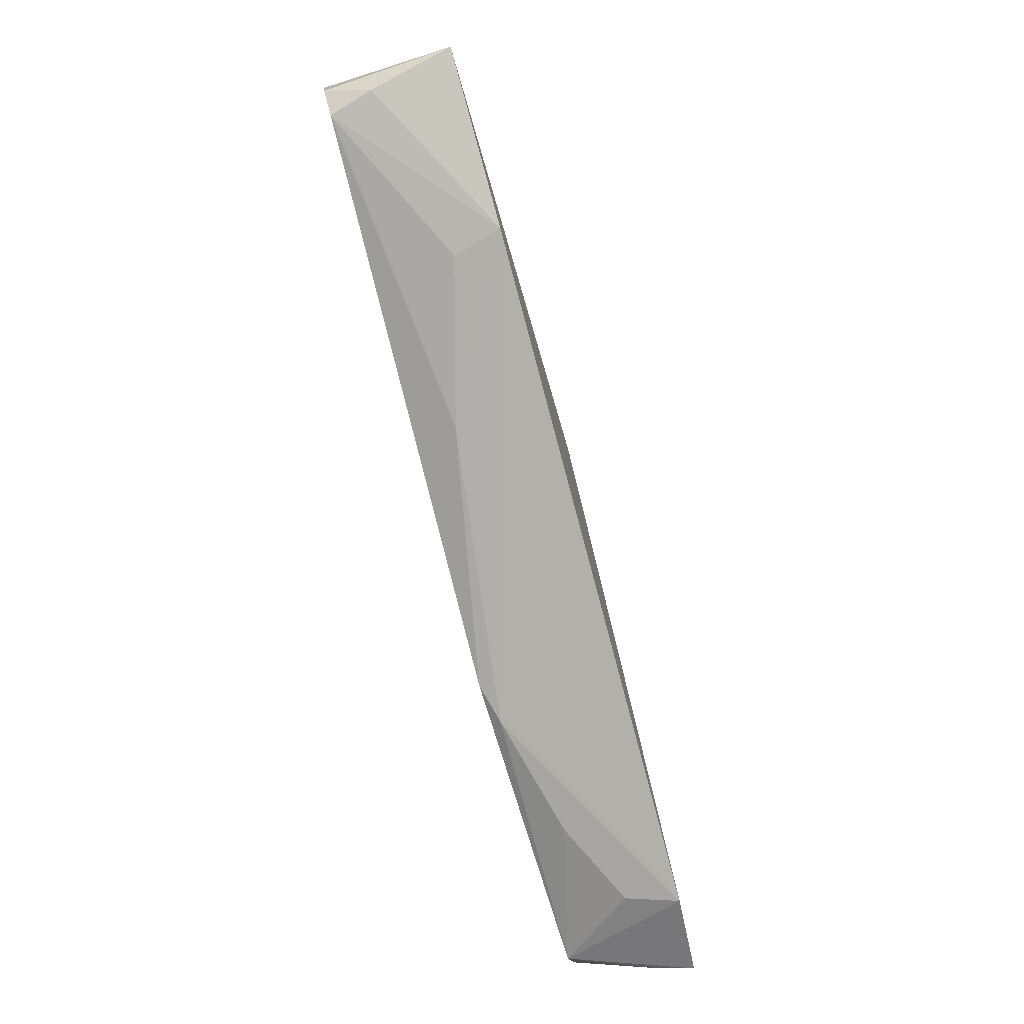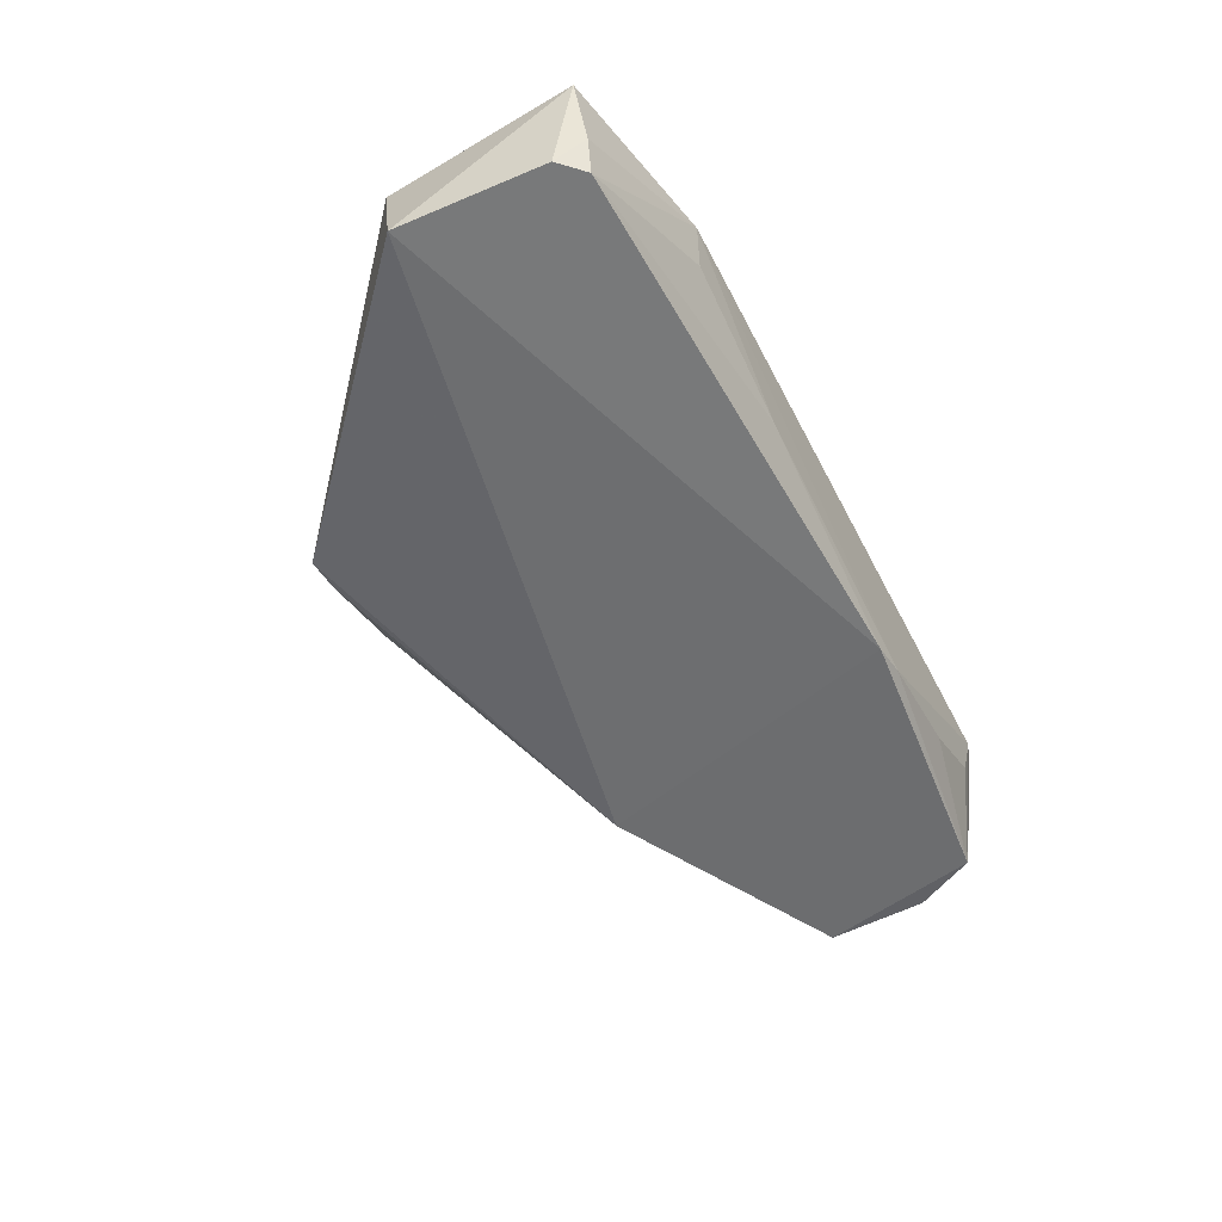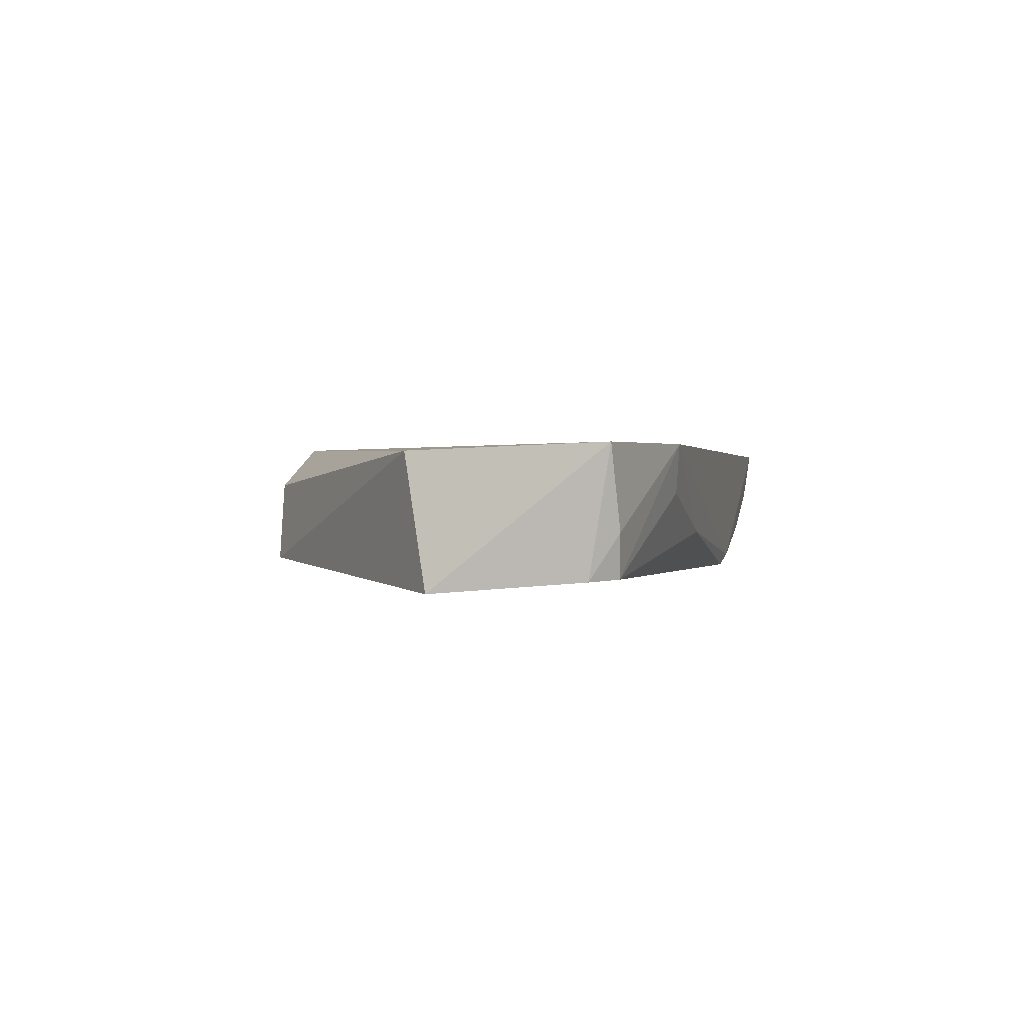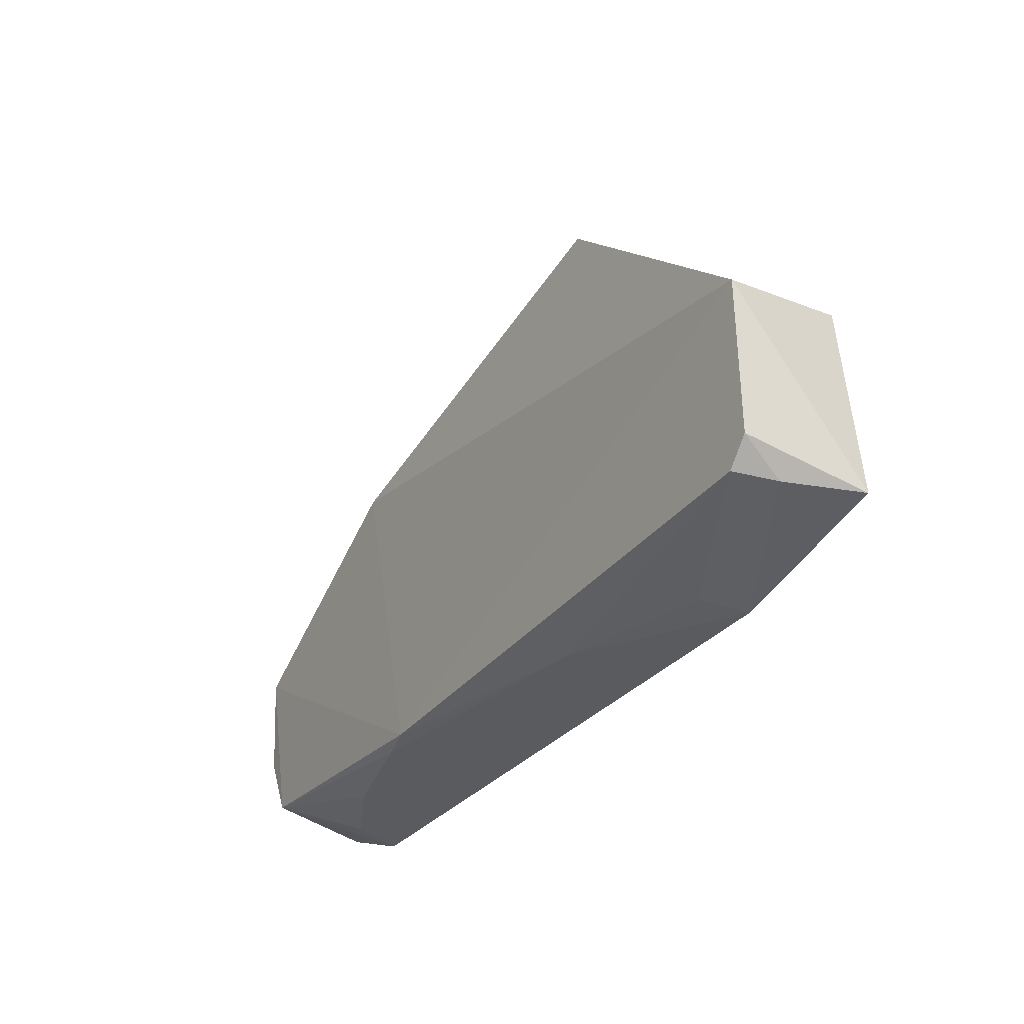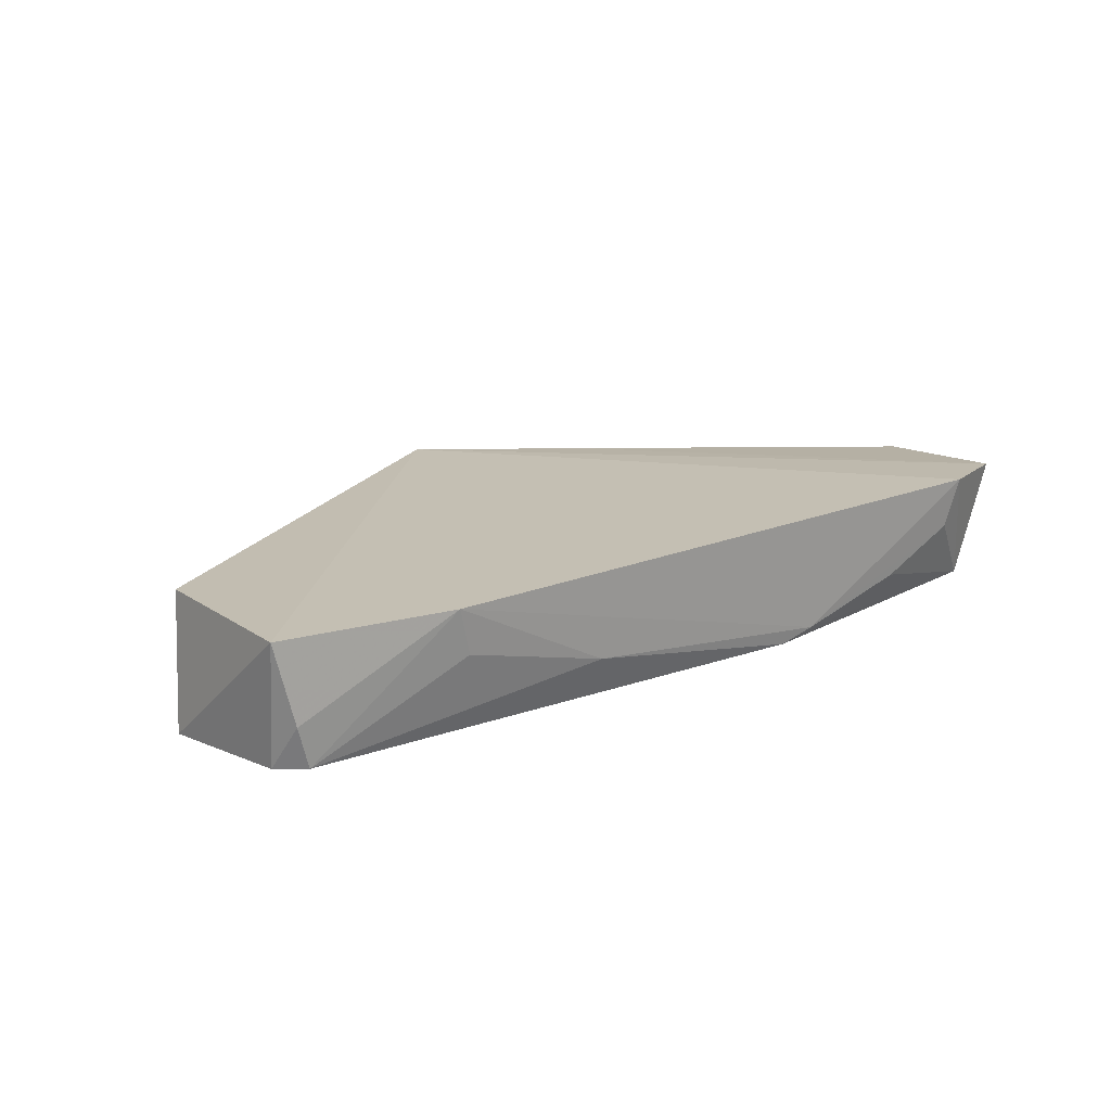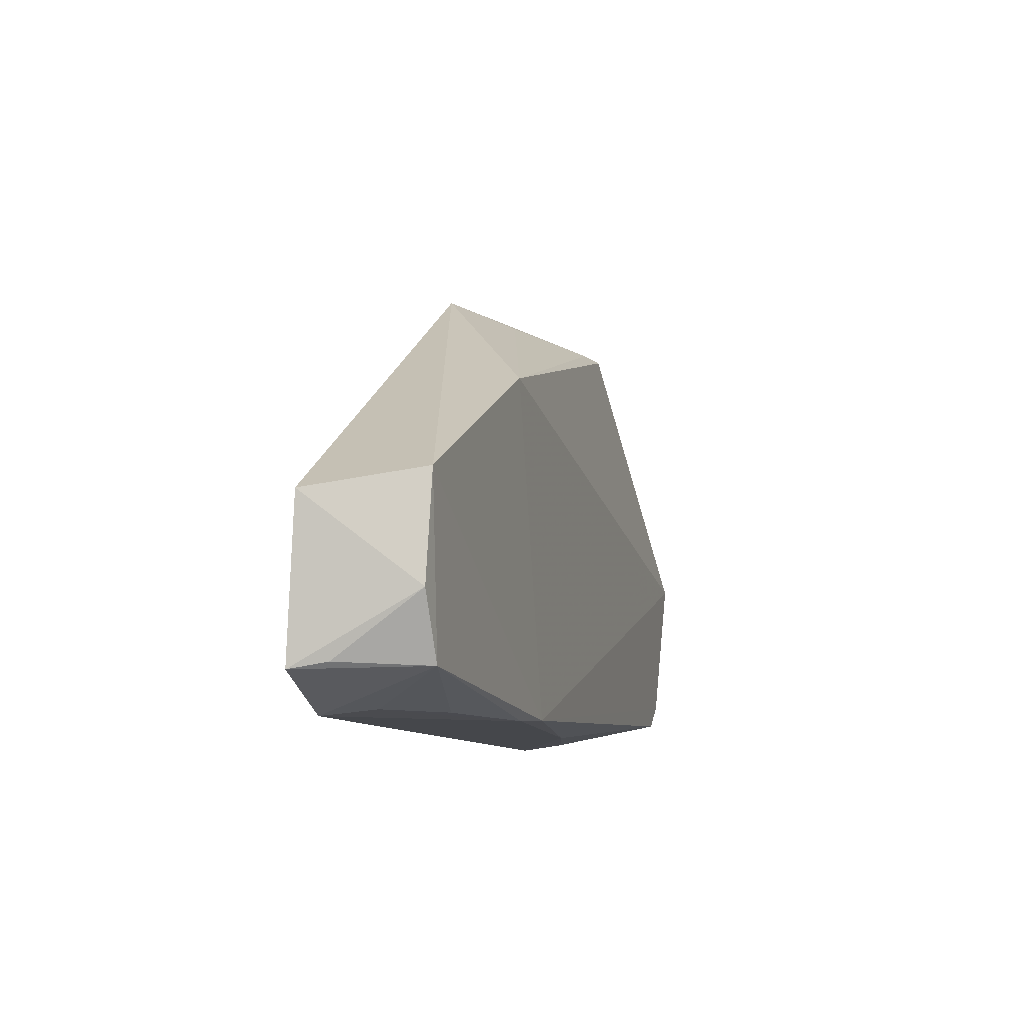
<metadata>
{"format":"obj","ext":"obj","renderer":"f3d","projection":"perspective","resolution":1024,"background":"white","views":[{"elev":-79.9,"azim":104.6,"up":"+Z"},{"elev":-54.8,"azim":116.9,"up":"+Y"},{"elev":0.2,"azim":103.4,"up":"+Y"},{"elev":-31.2,"azim":58.0,"up":"+Z"},{"elev":17.3,"azim":141.2,"up":"+Y"},{"elev":-9.6,"azim":-74.5,"up":"+Z"}]}
</metadata>
<code>
v 0.002552 -0.06638 0.05718
v 0.05153 -0.08181 0.02839
v 0.0511 -0.0673 0.01036
v -0.03844 -0.06647 0.006529
v -0.04653 -0.08006 0.02801
v -0.0112 -0.08077 0.007468
v 0.03299 -0.06698 0.00646
v 0.04952 -0.06796 0.03109
v 0.02303 -0.07924 0.05399
v -0.04916 -0.06805 0.02609
v 0.04772 -0.0804 0.01014
v -0.0433 -0.07955 0.01045
v -0.02011 -0.08081 0.04197
v -0.01532 -0.07963 0.007185
v 0.02033 -0.07095 0.05445
v -0.04759 -0.06682 0.01008
v 0.0503 -0.08058 0.01269
v 0.04905 -0.07588 0.009847
v 0.01511 -0.07626 0.007038
v 0.008083 -0.07252 0.05505
v -0.03699 -0.07189 0.007155
v -0.01501 -0.06688 0.04642
v -0.04672 -0.07948 0.01714
v 0.03153 -0.07202 0.007025
v 0.01917 -0.07841 0.05402
v -0.02823 -0.07618 0.007317
v -0.04687 -0.07067 0.01075
f 7 1 3
f 7 4 1
f 8 2 3
f 8 3 1
f 9 2 8
f 10 5 1
f 12 6 5
f 13 6 2
f 13 5 6
f 13 2 9
f 13 1 5
f 14 4 7
f 14 6 12
f 15 9 8
f 15 8 1
f 15 1 9
f 16 1 4
f 16 4 12
f 17 3 2
f 17 2 6
f 17 6 11
f 18 11 7
f 18 7 3
f 18 17 11
f 18 3 17
f 19 11 6
f 19 14 7
f 19 6 14
f 20 1 13
f 21 12 4
f 21 4 14
f 22 16 10
f 22 10 1
f 22 1 16
f 23 12 5
f 23 5 10
f 23 10 16
f 24 19 7
f 24 7 11
f 24 11 19
f 25 20 13
f 25 13 9
f 25 9 1
f 25 1 20
f 26 21 14
f 26 14 12
f 26 12 21
f 27 23 16
f 27 16 12
f 27 12 23

</code>
